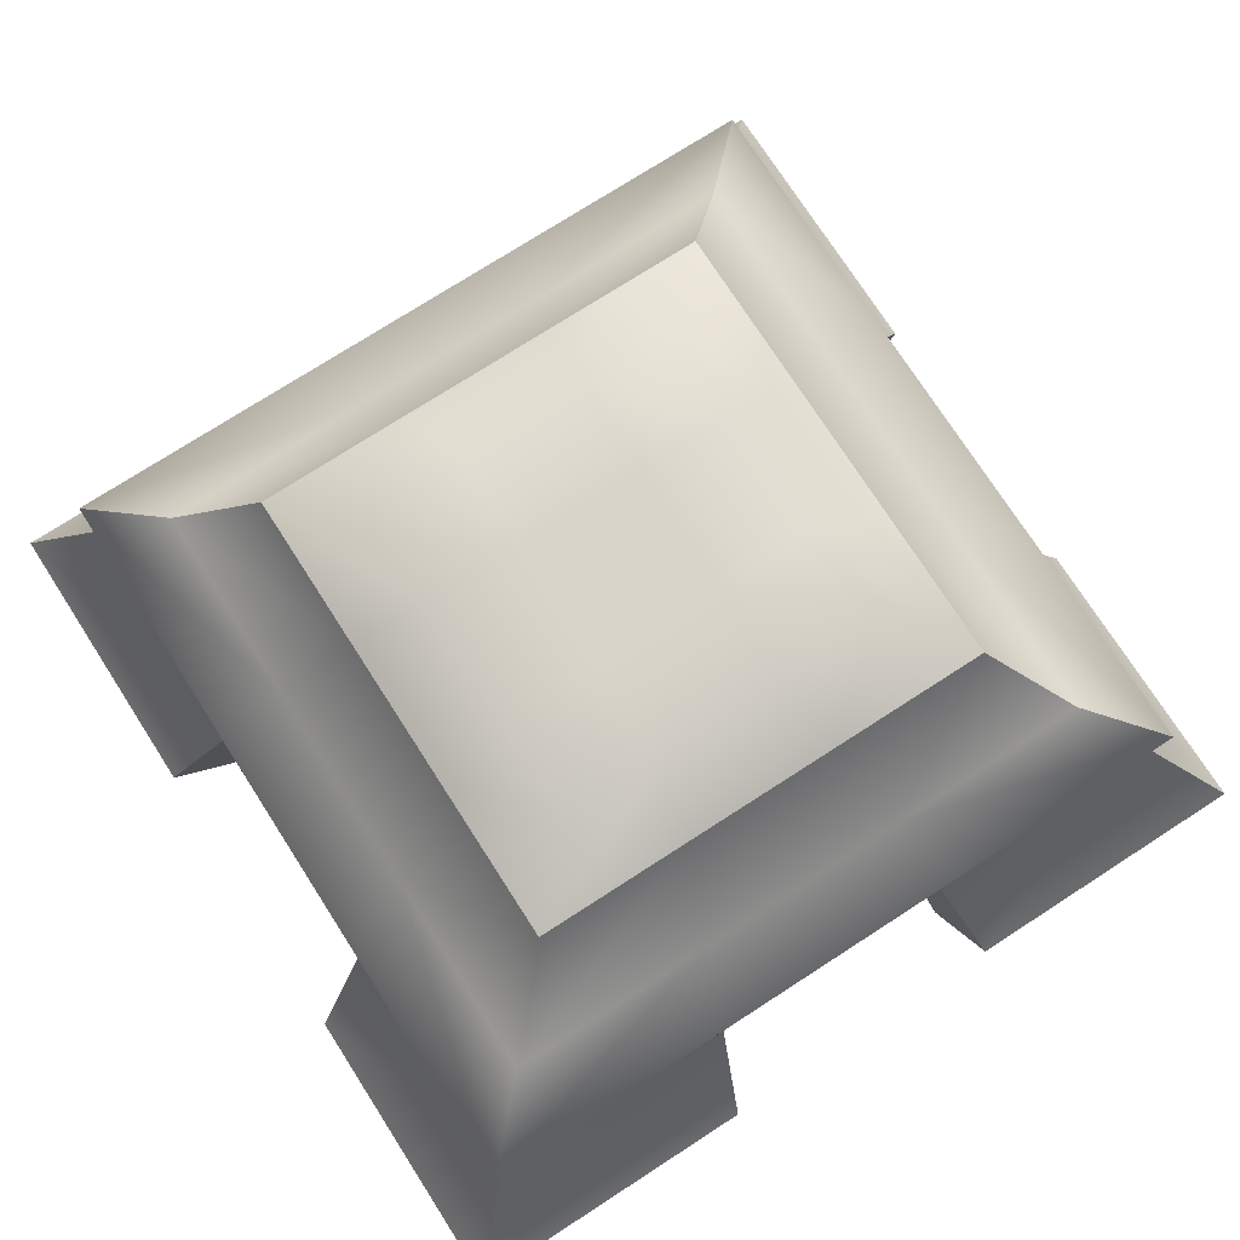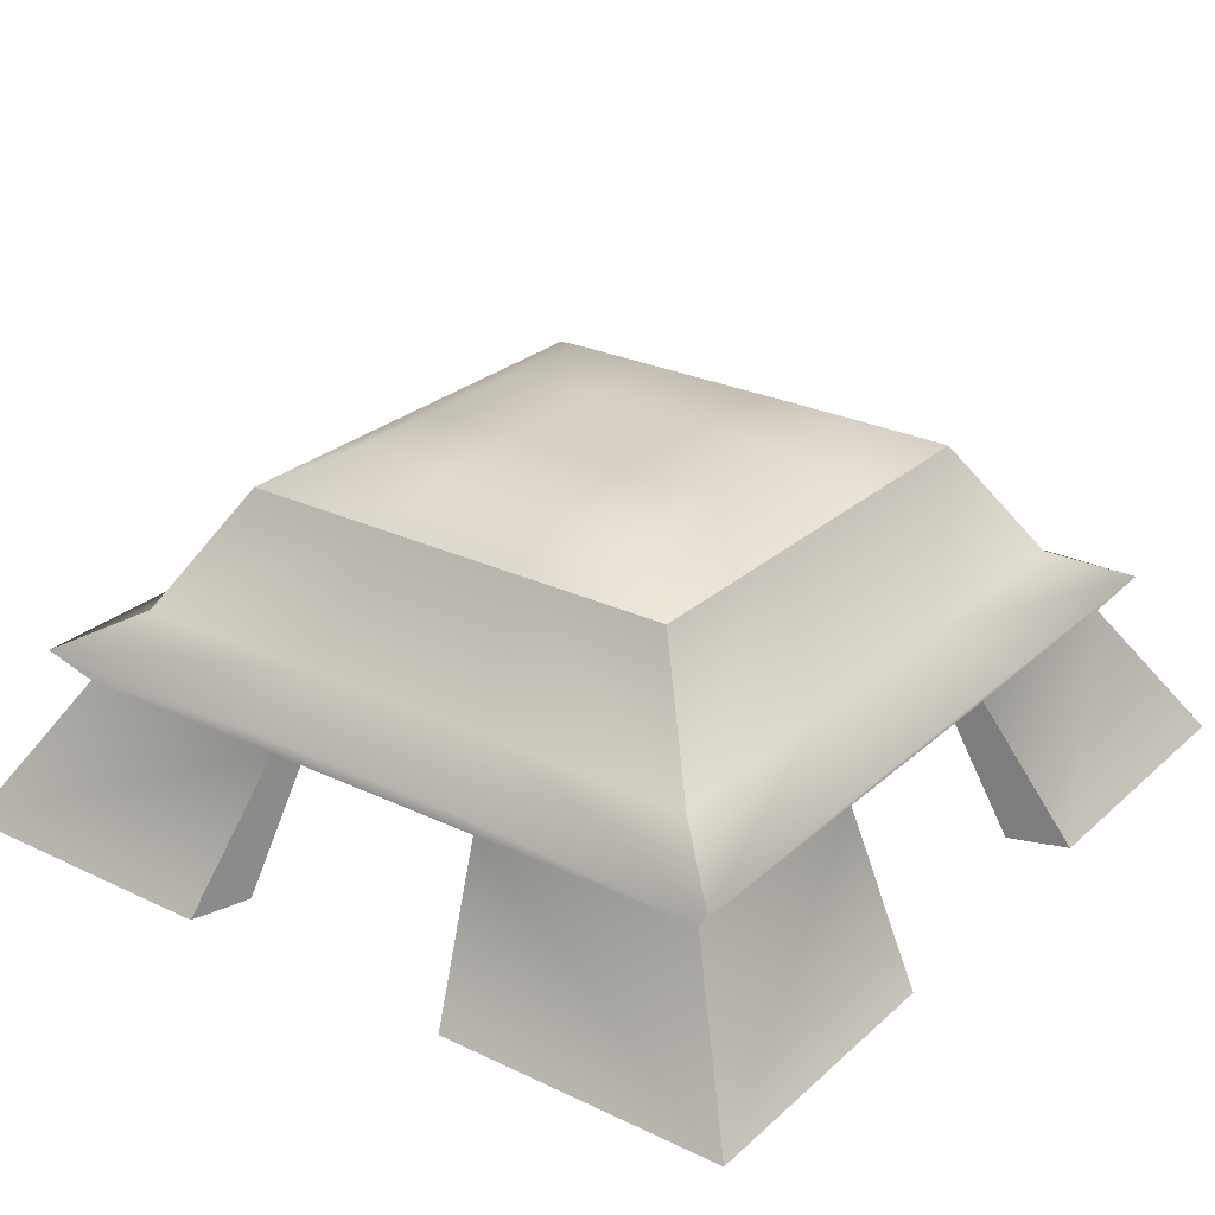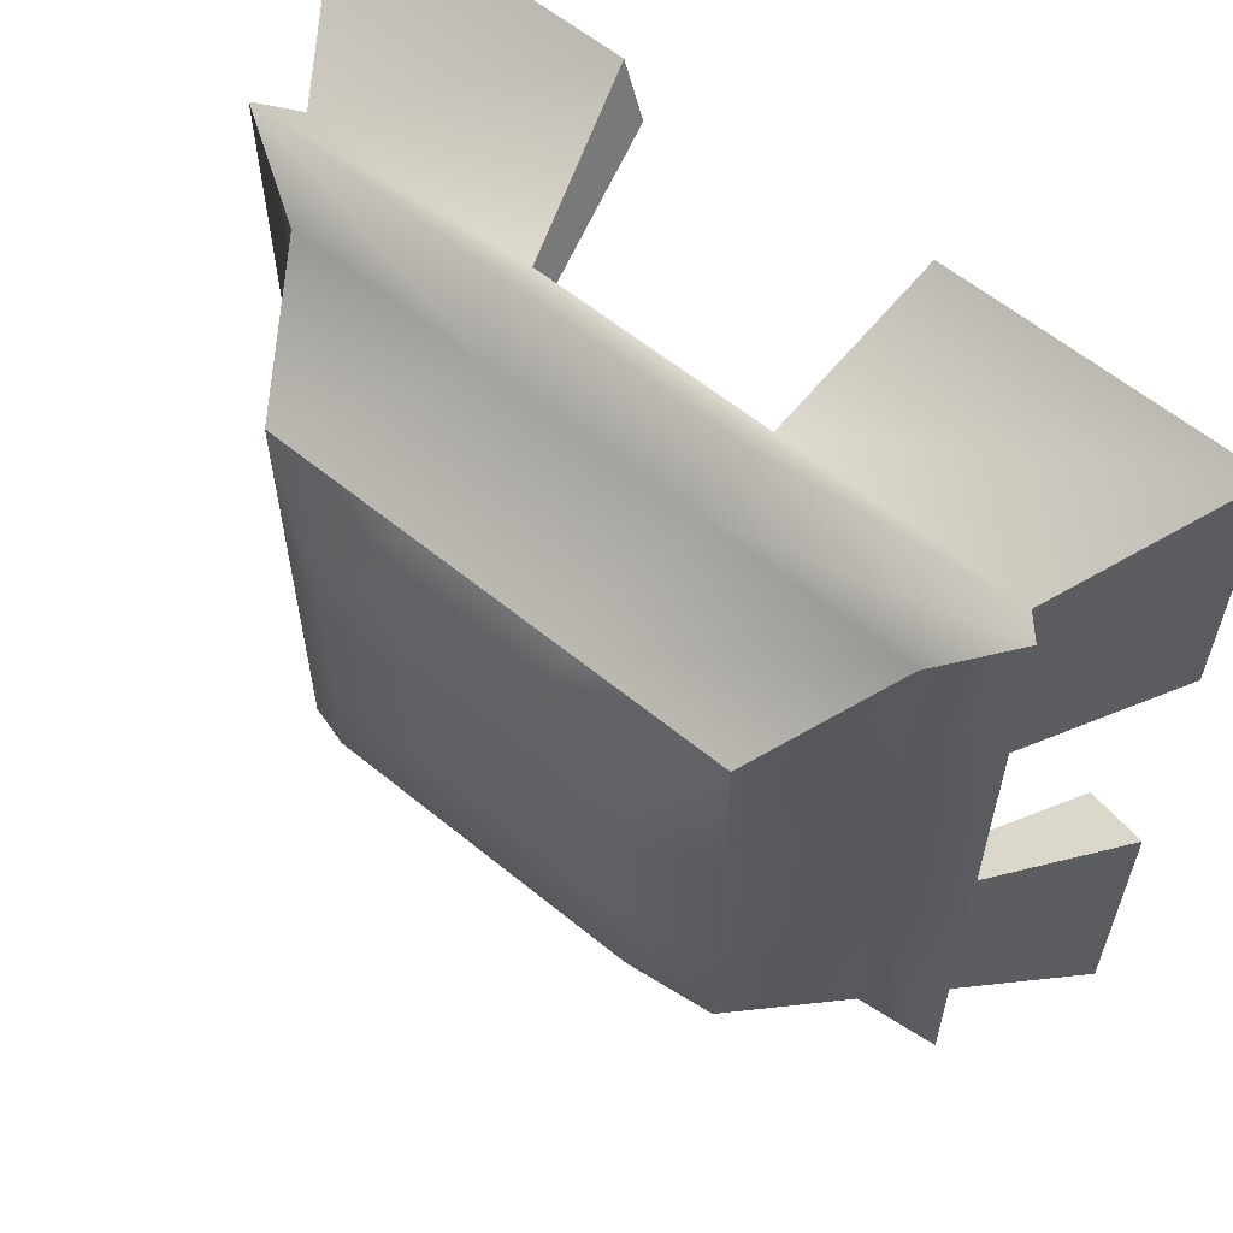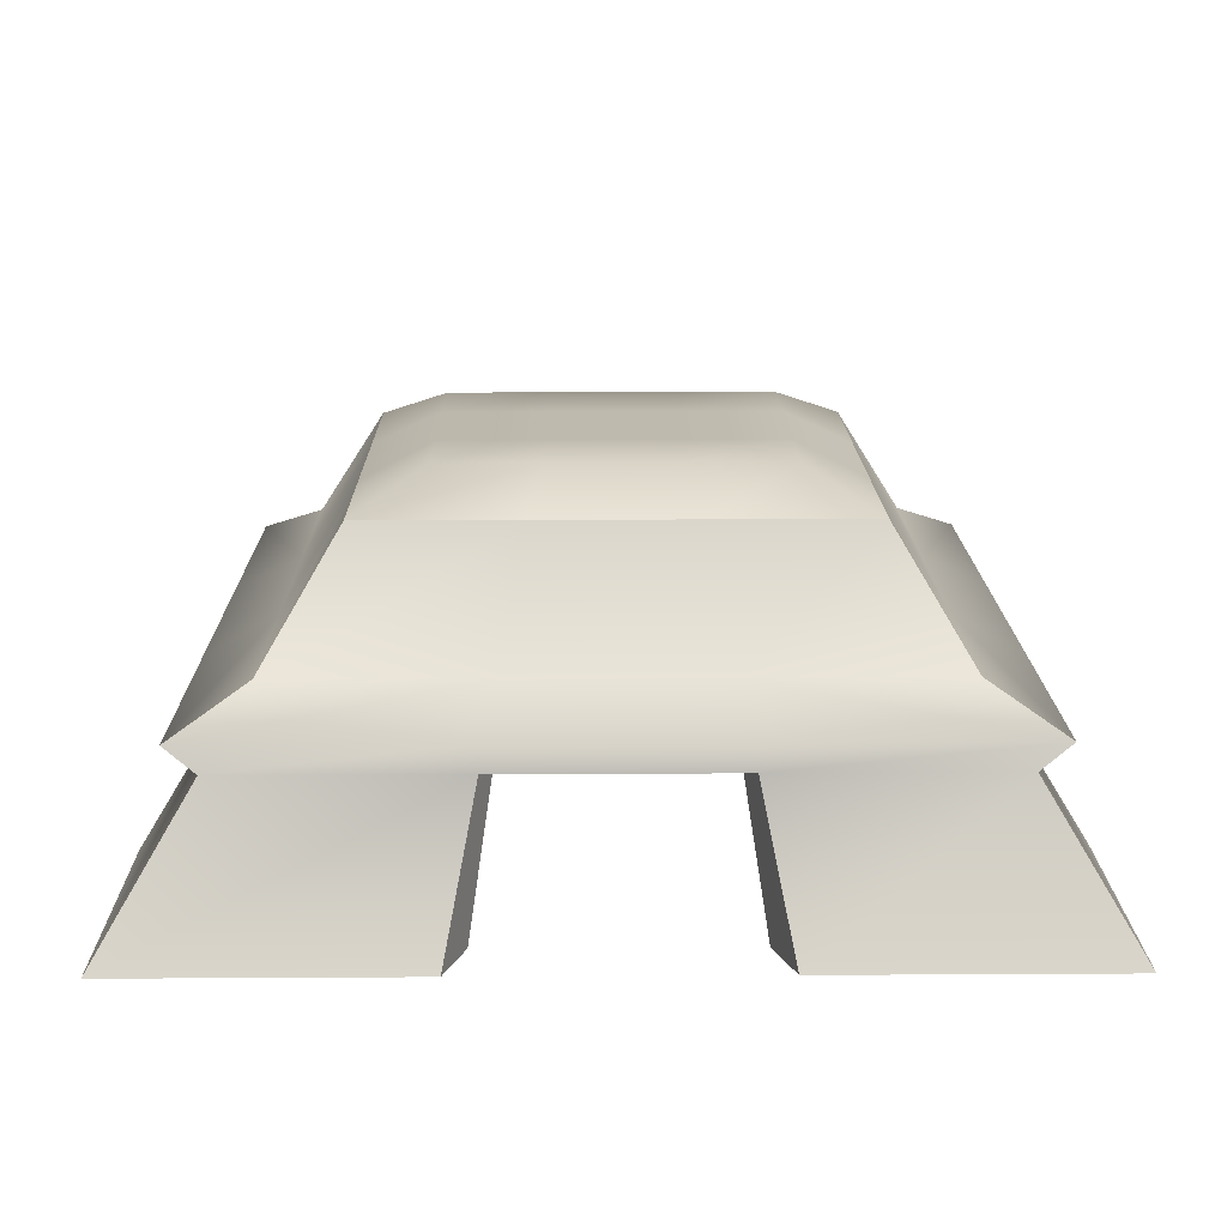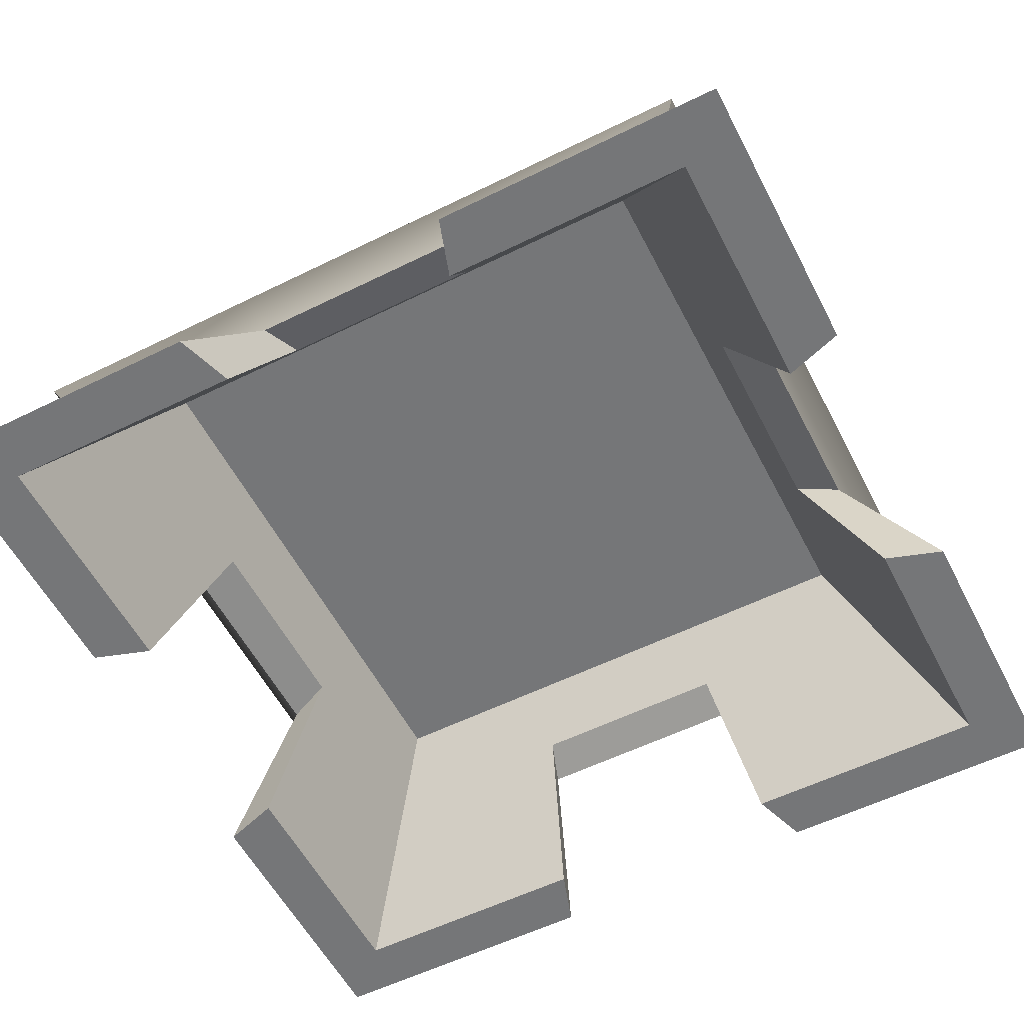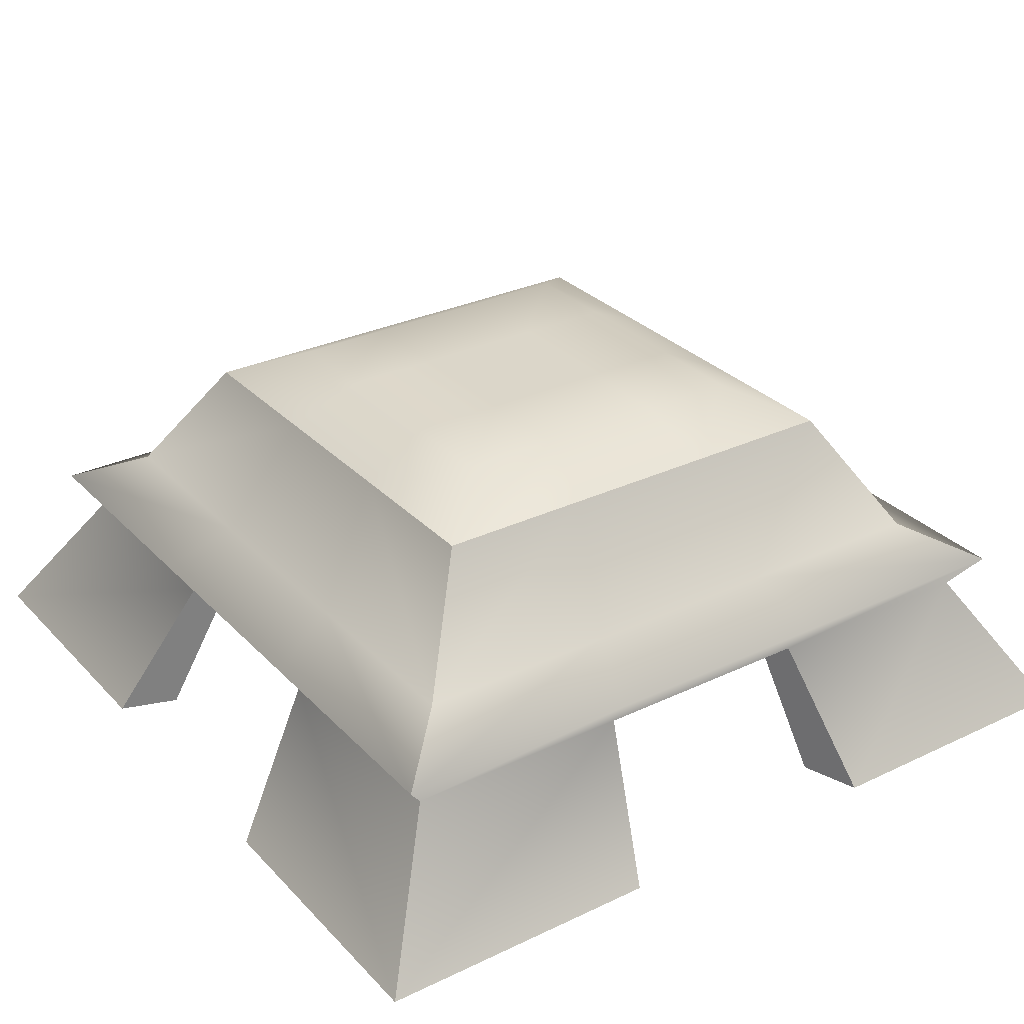
<metadata>
{"format":"obj","ext":"obj","renderer":"f3d","projection":"perspective","resolution":1024,"background":"white","views":[{"elev":75.0,"azim":57.2,"up":"+Y"},{"elev":26.8,"azim":-53.5,"up":"+Y"},{"elev":60.3,"azim":-140.1,"up":"+Z"},{"elev":15.7,"azim":-0.7,"up":"+Y"},{"elev":-56.8,"azim":27.2,"up":"+Y"},{"elev":30.0,"azim":-34.7,"up":"+Y"}]}
</metadata>
<code>
v -1.073 0 1.073
v 1.073 0 1.073
v -0.572 0.815 0.572
v 0.572 0.815 0.572
v -0.572 0.815 -0.572
v 0.572 0.815 -0.572
v -1.073 0 -1.073
v 1.073 0 -1.073
v -0.7515 0.5233 0.7515
v -0.7515 0.5233 -0.7515
v 0.7515 0.5233 -0.7515
v 0.7515 0.5233 0.7515
v -0.8573 0.3513 0.8573
v -0.8573 0.3513 -0.8573
v 0.8573 0.3513 -0.8573
v 0.8573 0.3513 0.8573
v -0.9202 0.4373 0.9202
v -0.9202 0.4373 -0.9202
v 0.9202 0.4373 -0.9202
v 0.9202 0.4373 0.9202
v -0.9301 0 -0.9301
v 0.9301 0 -0.9301
v 0.9301 0 0.9301
v -0.9301 0 0.9301
v -0.6725 0.5582 -0.6725
v 0.6725 0.5582 -0.6725
v 0.6725 0.5582 0.6725
v -0.6725 0.5582 0.6725
v 0.9202 0.4373 0.3067
v 0.8573 0.3513 0.2858
v 1.073 0 0.3578
v 0.9301 0 0.31
v 0.6725 0.5582 0.2242
v -0.6725 0.5582 0.2242
v -0.9301 0 0.31
v -1.073 0 0.3578
v -0.8573 0.3513 0.2858
v -0.9202 0.4373 0.3067
v -0.7515 0.5233 0.2505
v -0.572 0.815 0.1906
v 0.572 0.815 0.1906
v 0.7515 0.5233 0.2505
v 0.9202 0.4373 -0.3067
v 0.8573 0.3513 -0.2858
v 1.073 0 -0.3578
v 0.9301 0 -0.31
v 0.6725 0.5582 -0.2242
v -0.6725 0.5582 -0.2242
v -0.9301 0 -0.31
v -1.073 0 -0.3578
v -0.8573 0.3513 -0.2858
v -0.9202 0.4373 -0.3067
v -0.7515 0.5233 -0.2505
v -0.572 0.815 -0.1906
v 0.572 0.815 -0.1906
v 0.7515 0.5233 -0.2505
v -0.3067 0.4373 0.9202
v -0.2858 0.3513 0.8573
v -0.3578 0 1.073
v -0.31 0 0.9301
v -0.2242 0.5582 0.6725
v -0.2242 0.5582 0.2242
v -0.2242 0.5582 -0.2242
v -0.2242 0.5582 -0.6725
v -0.31 0 -0.9301
v -0.3578 0 -1.073
v -0.2858 0.3513 -0.8573
v -0.3067 0.4373 -0.9202
v -0.2505 0.5233 -0.7515
v -0.1906 0.815 -0.572
v -0.1906 0.815 0.572
v -0.2505 0.5233 0.7515
v 0.3067 0.4373 0.9202
v 0.2858 0.3513 0.8573
v 0.3578 0 1.073
v 0.31 0 0.9301
v 0.2242 0.5582 0.6725
v 0.2242 0.5582 0.2242
v 0.2242 0.5582 -0.2242
v 0.2242 0.5582 -0.6725
v 0.31 0 -0.9301
v 0.3578 0 -1.073
v 0.2858 0.3513 -0.8573
v 0.3067 0.4373 -0.9202
v 0.2505 0.5233 -0.7515
v 0.1906 0.815 -0.572
v 0.1906 0.815 0.572
v 0.2505 0.5233 0.7515
v -0.2513 0.3816 0.754
v 0.2513 0.3816 0.754
v 0.754 0.3816 0.754
v 0.754 0.3816 0.2513
v 0.754 0.3816 -0.2513
v 0.754 0.3816 -0.754
v 0.2513 0.3816 -0.754
v -0.2513 0.3816 -0.754
v -0.754 0.3816 -0.754
v -0.754 0.3816 -0.2513
v -0.754 0.3816 0.2513
v -0.754 0.3816 0.754
v 0.1593 0.8997 -0.1593
v 0.4002 0.8997 -0.1593
v 0.4002 0.8997 -0.4002
v 0.1593 0.8997 -0.4002
v 0.1593 0.8997 0.4002
v 0.4002 0.8997 0.4002
v 0.4002 0.8997 0.1593
v 0.1593 0.8997 0.1593
v -0.4002 0.8997 -0.1593
v -0.1593 0.8997 -0.1593
v -0.1593 0.8997 -0.4002
v -0.4002 0.8997 -0.4002
v -0.4002 0.8997 0.1593
v -0.1593 0.8997 0.1593
v -0.4002 0.8997 0.4002
v -0.1593 0.8997 0.4002
f 75 2 16 74
f 101 102 103 104
f 83 15 8 82
f 80 26 47 79
f 45 8 15 44
f 7 50 51 14
f 10 53 54 5
f 86 6 11 85
f 56 11 6 55
f 88 12 4 87
f 14 51 52 18
f 84 19 15 83
f 44 15 19 43
f 74 16 20 73
f 18 52 53 10
f 85 11 19 84
f 56 43 19 11
f 88 73 20 12
f 82 8 22 81
f 8 45 46 22
f 2 75 76 23
f 50 7 21 49
f 81 22 94 95
f 22 46 93 94
f 23 76 90 91
f 49 21 97 98
f 16 30 29 20
f 2 31 30 16
f 32 31 2 23
f 92 32 23 91
f 78 33 27 77
f 24 35 99 100
f 1 36 35 24
f 37 36 1 13
f 38 37 13 17
f 39 38 17 9
f 40 39 9 3
f 105 106 107 108
f 12 42 41 4
f 20 29 42 12
f 30 44 43 29
f 79 47 33 78
f 52 51 37 38
f 53 52 38 39
f 54 53 39 40
f 108 107 102 101
f 42 56 55 41
f 42 29 43 56
f 13 58 57 17
f 1 59 58 13
f 60 59 1 24
f 100 89 60 24
f 34 62 61 28
f 48 63 62 34
f 25 64 63 48
f 21 65 96 97
f 7 66 65 21
f 14 67 66 7
f 18 68 67 14
f 10 69 68 18
f 5 70 69 10
f 109 110 111 112
f 113 114 110 109
f 115 116 114 113
f 9 72 71 3
f 17 57 72 9
f 58 74 73 57
f 62 78 77 61
f 63 79 78 62
f 64 80 79 63
f 68 84 83 67
f 69 85 84 68
f 70 86 85 69
f 110 101 104 111
f 114 108 101 110
f 116 105 108 114
f 72 88 87 71
f 72 57 73 88
f 77 90 89 61
f 91 90 77 27
f 33 92 91 27
f 47 93 92 33
f 94 93 47 26
f 95 94 26 80
f 96 95 80 64
f 97 96 64 25
f 98 97 25 48
f 99 98 48 34
f 100 99 34 28
f 61 89 100 28
f 44 30 92 93
f 30 31 32 92
f 45 44 93 46
f 74 58 89 90
f 75 74 90 76
f 58 59 60 89
f 67 83 95 96
f 37 51 98 99
f 51 50 49 98
f 36 37 99 35
f 66 67 96 65
f 83 82 81 95
f 55 6 103 102
f 6 86 104 103
f 87 4 106 105
f 4 41 107 106
f 41 55 102 107
f 70 5 112 111
f 5 54 109 112
f 54 40 113 109
f 3 71 116 115
f 40 3 115 113
f 86 70 111 104
f 71 87 105 116

</code>
